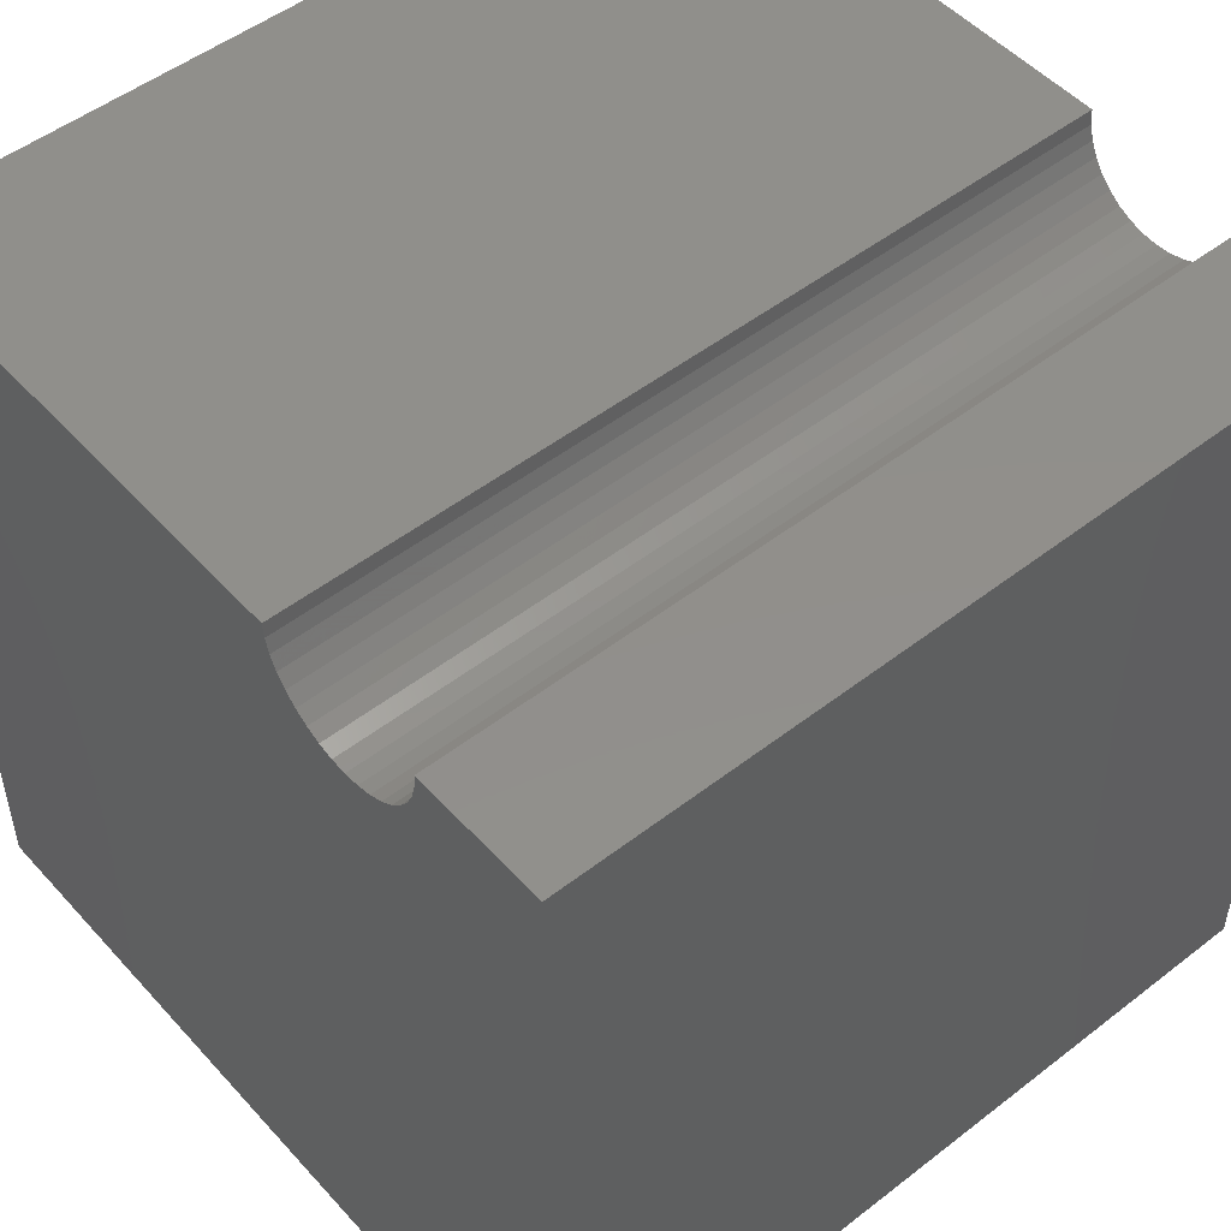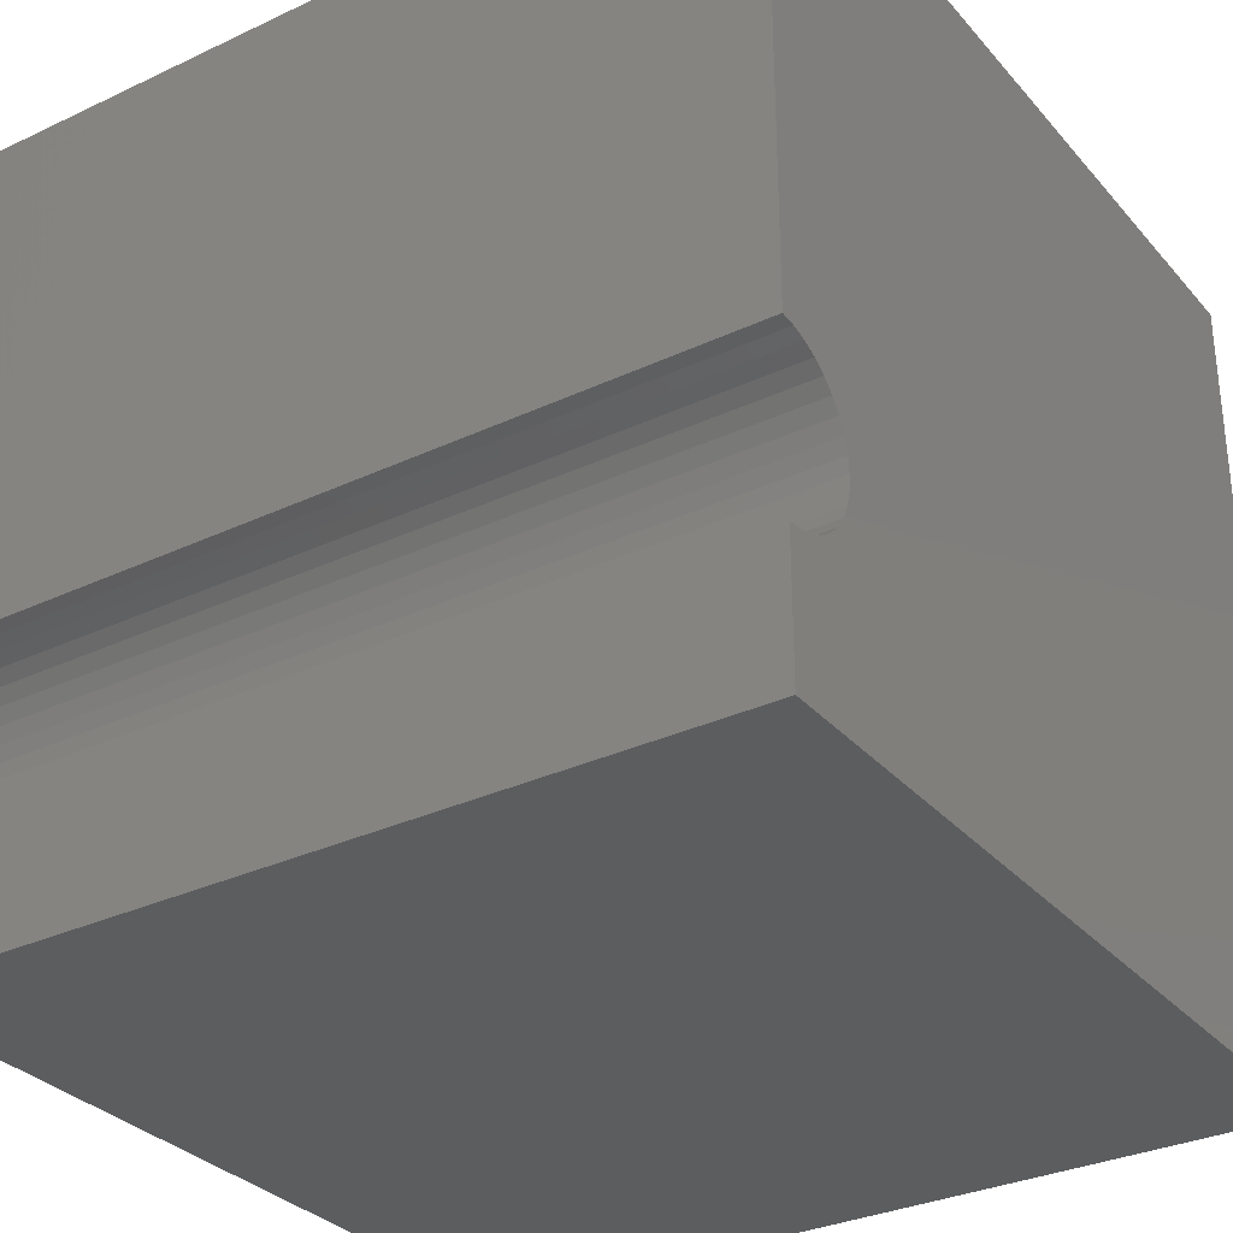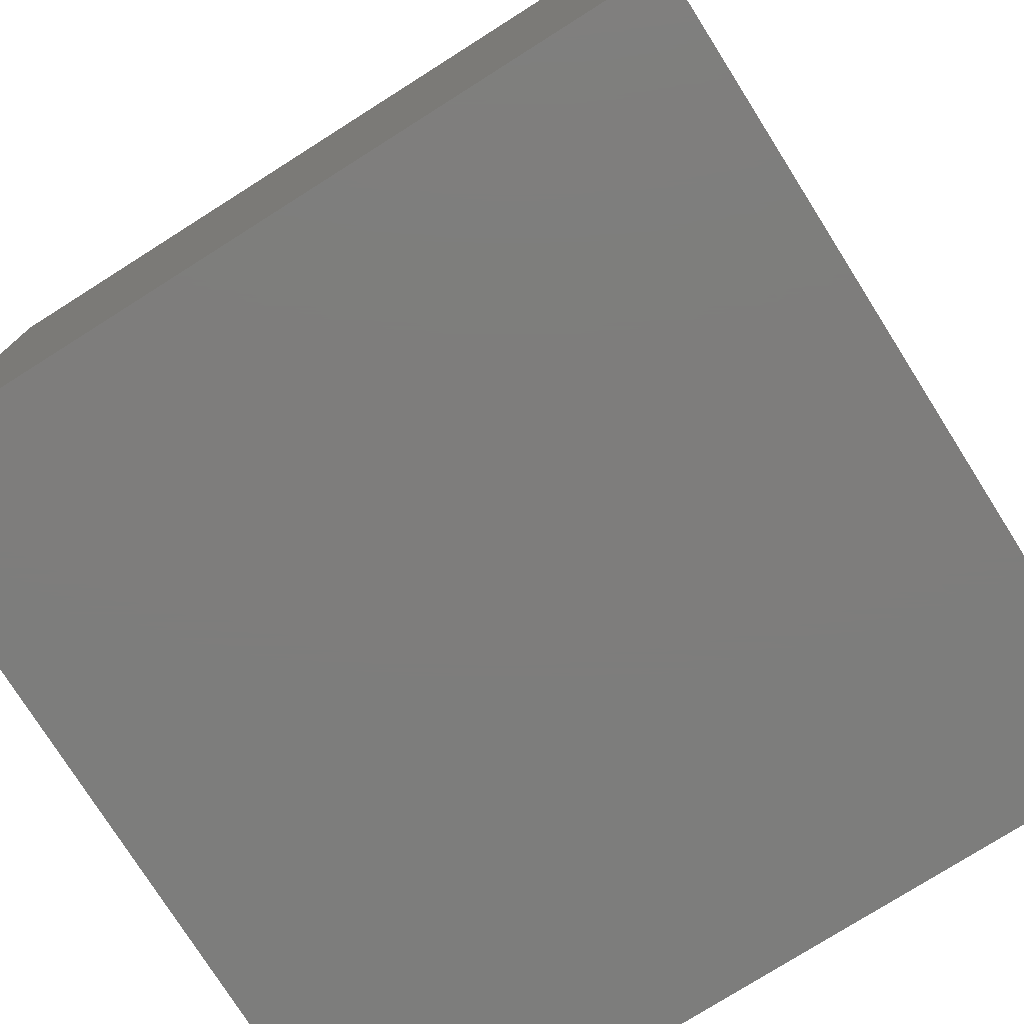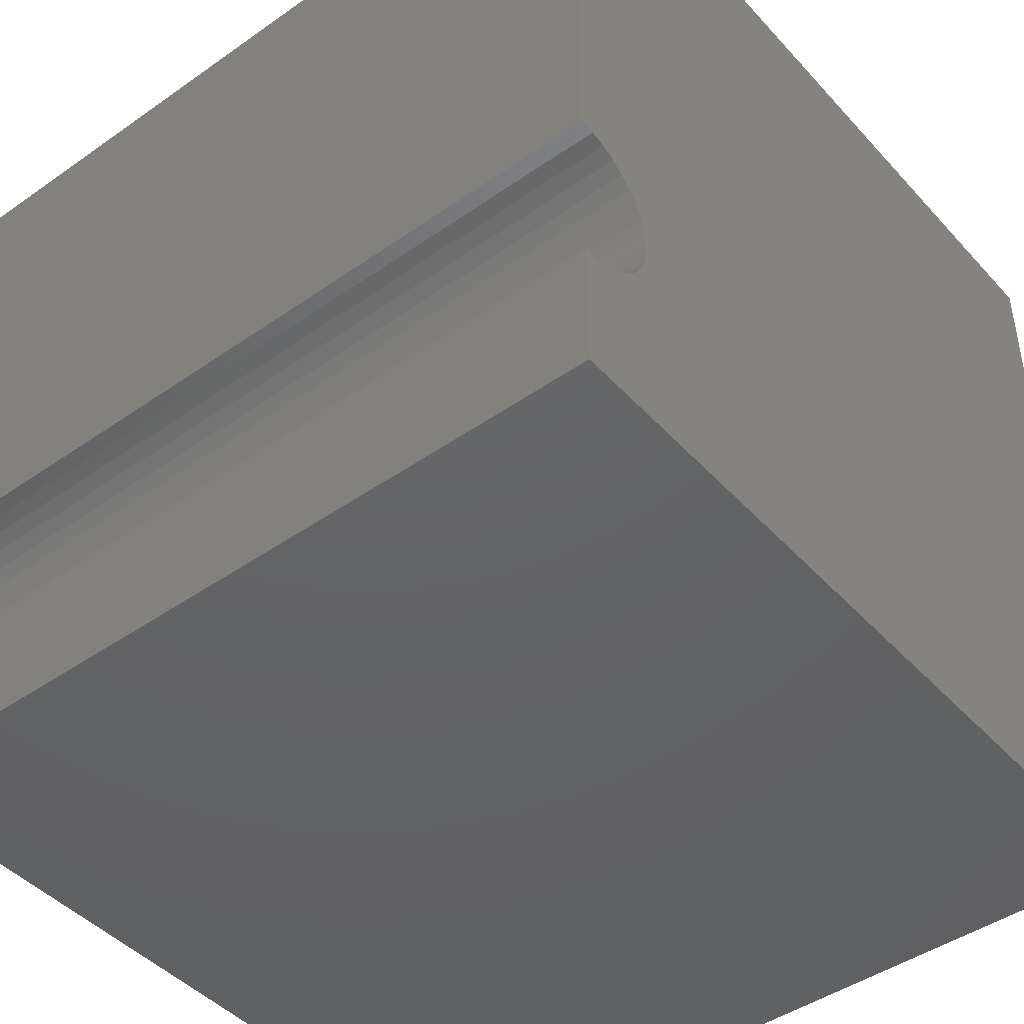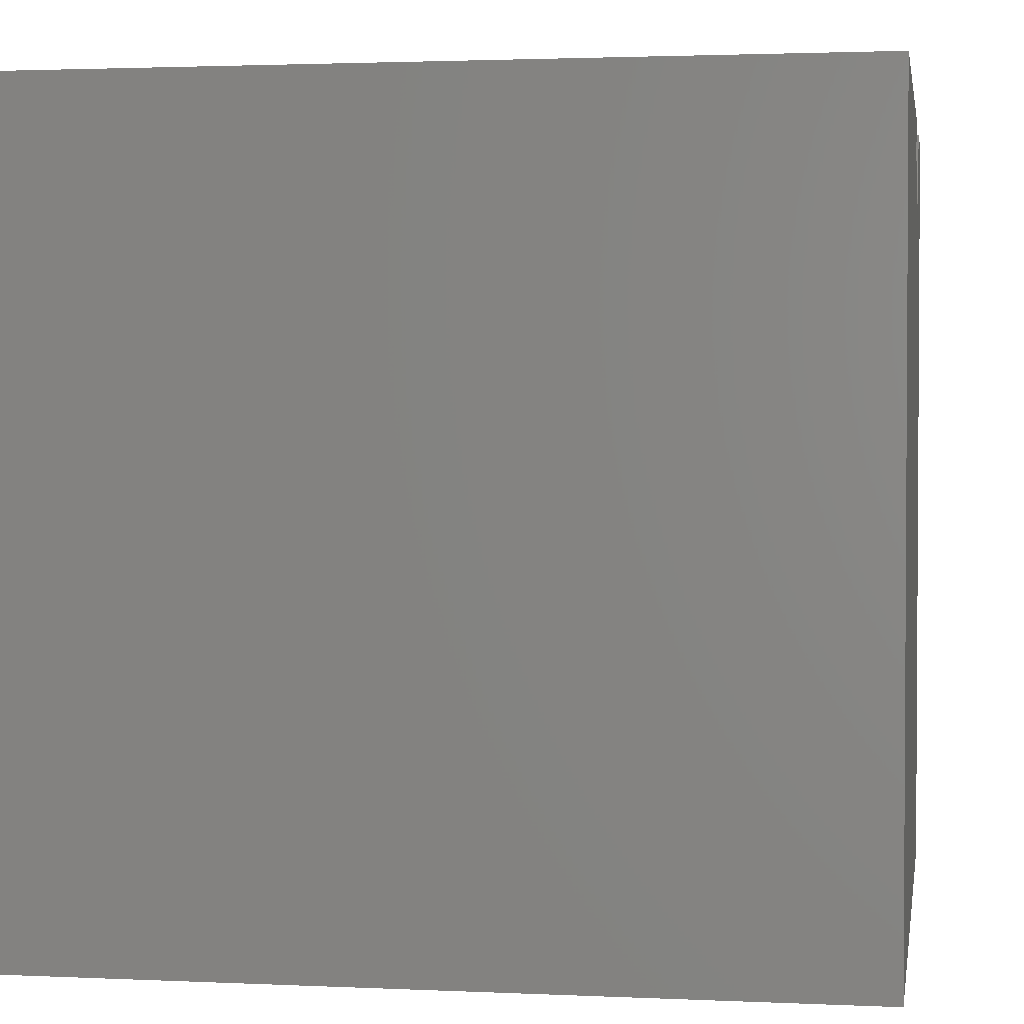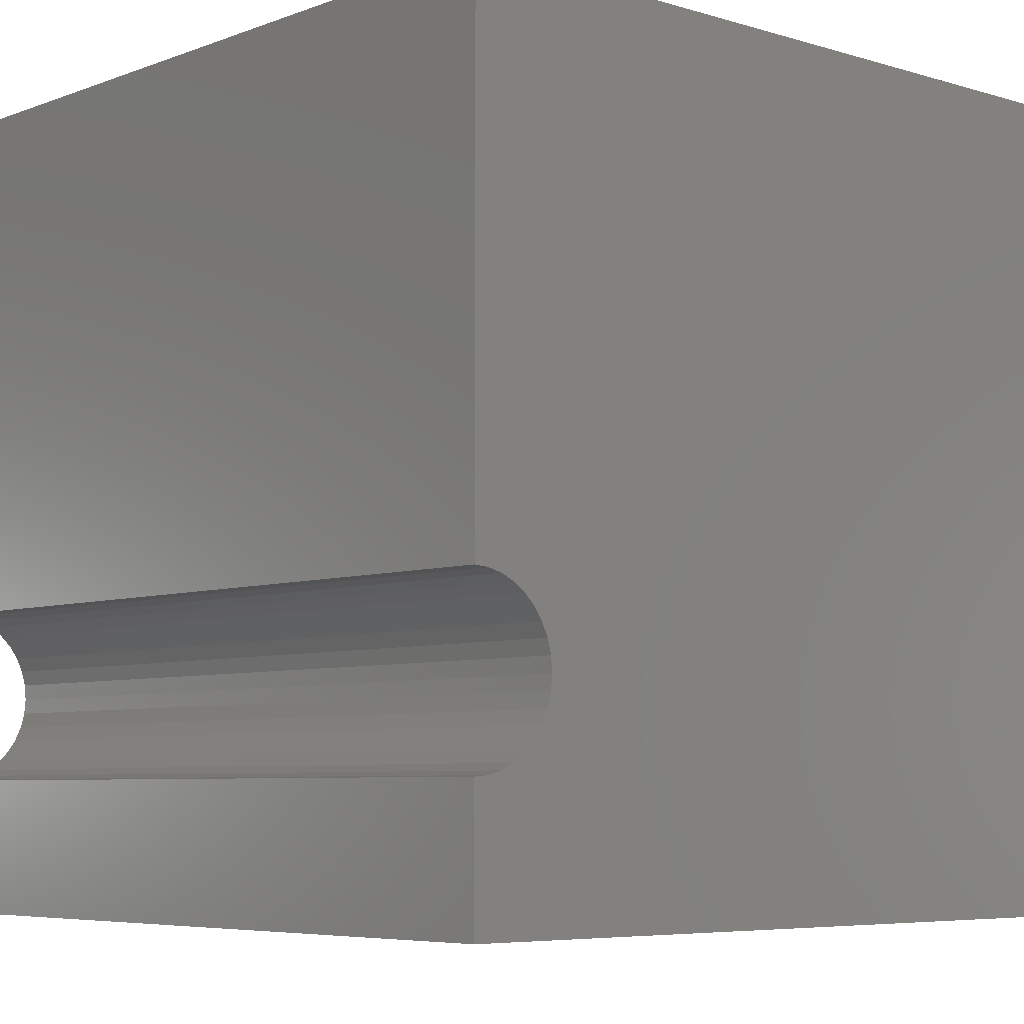
<metadata>
{"format":"stl","ext":"stl","renderer":"f3d","projection":"perspective","resolution":1024,"background":"white","views":[{"elev":50.5,"azim":-40.3,"up":"+Z"},{"elev":-31.7,"azim":33.6,"up":"+Y"},{"elev":-77.0,"azim":122.3,"up":"+Y"},{"elev":-45.0,"azim":39.1,"up":"+Y"},{"elev":2.1,"azim":-170.6,"up":"+Z"},{"elev":-6.1,"azim":48.0,"up":"+Y"}]}
</metadata>
<code>
# stl→obj: 46 verts, 88 faces
v 10 3.723 10
v 10 10 10
v 0 3.723 10
v 0 10 10
v 0 3.707 9.818
v 0 0 10
v 0 1.63 10
v 0 1.646 9.818
v 0 10 0
v 0 3.583 9.477
v 0 3.66 9.642
v 0 2.004 9.198
v 0 2.153 9.094
v 0 0 0
v 0 2.319 9.017
v 0 2.495 8.969
v 0 1.693 9.642
v 0 1.77 9.477
v 0 1.875 9.327
v 0 3.2 9.094
v 0 3.349 9.198
v 0 3.478 9.327
v 0 2.677 8.953
v 0 2.858 8.969
v 0 3.034 9.017
v 10 1.63 10
v 10 0 10
v 10 1.646 9.818
v 10 1.693 9.642
v 10 3.707 9.818
v 10 3.66 9.642
v 10 10 0
v 10 3.583 9.477
v 10 3.478 9.327
v 10 3.349 9.198
v 10 2.677 8.953
v 10 2.495 8.969
v 10 0 0
v 10 2.319 9.017
v 10 2.153 9.094
v 10 3.2 9.094
v 10 3.034 9.017
v 10 2.858 8.969
v 10 2.004 9.198
v 10 1.875 9.327
v 10 1.77 9.477
f 1 2 3
f 3 2 4
f 5 3 4
f 6 7 8
f 9 10 4
f 4 10 11
f 4 11 5
f 12 13 14
f 14 13 15
f 14 15 16
f 8 17 6
f 6 17 18
f 6 18 14
f 14 18 19
f 14 19 12
f 20 21 9
f 9 21 22
f 9 22 10
f 16 23 14
f 14 23 24
f 14 24 9
f 9 24 25
f 9 25 20
f 7 6 26
f 26 6 27
f 28 26 27
f 28 27 29
f 1 30 2
f 2 30 31
f 2 31 32
f 31 33 32
f 32 33 34
f 32 34 35
f 36 37 38
f 38 37 39
f 38 39 40
f 35 41 32
f 32 41 42
f 32 42 38
f 38 42 43
f 38 43 36
f 40 44 38
f 38 44 45
f 38 45 27
f 27 45 46
f 27 46 29
f 9 32 14
f 14 32 38
f 2 32 4
f 4 32 9
f 38 27 14
f 14 27 6
f 7 26 28
f 7 28 8
f 8 28 29
f 8 29 17
f 17 29 46
f 17 46 18
f 18 46 45
f 18 45 19
f 19 45 44
f 19 44 12
f 12 44 40
f 12 40 13
f 13 40 39
f 13 39 15
f 15 39 37
f 15 37 16
f 16 37 36
f 16 36 23
f 23 36 43
f 23 43 24
f 24 43 42
f 24 42 25
f 25 42 41
f 25 41 20
f 20 41 35
f 20 35 21
f 21 35 34
f 21 34 22
f 22 34 33
f 22 33 10
f 10 33 31
f 10 31 11
f 11 31 30
f 11 30 5
f 5 30 1
f 5 1 3

</code>
